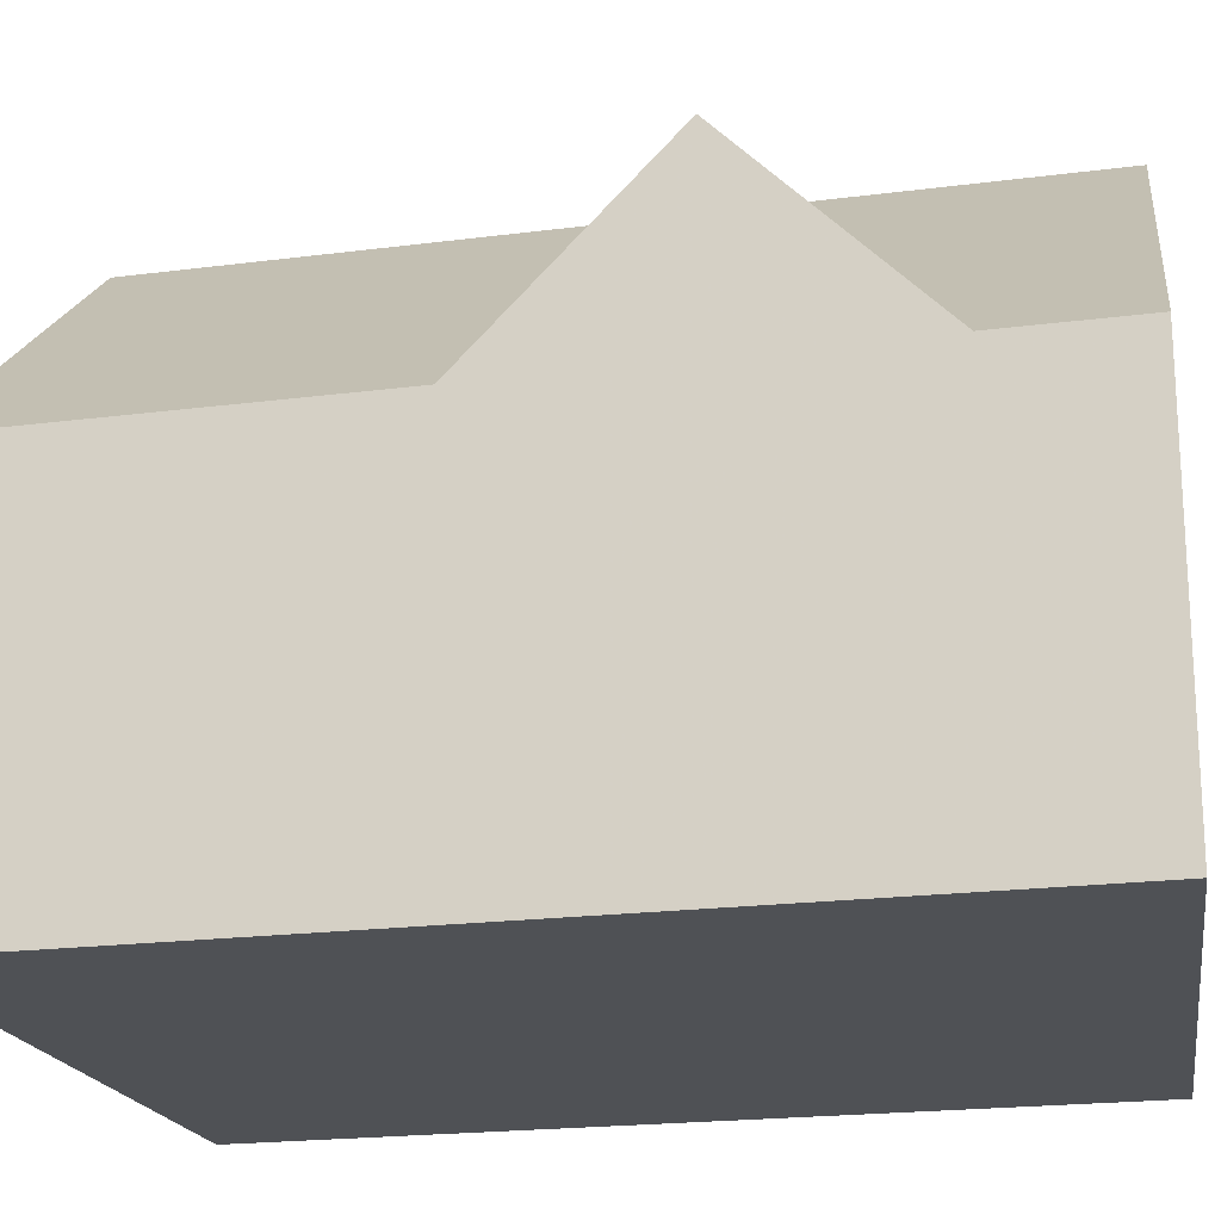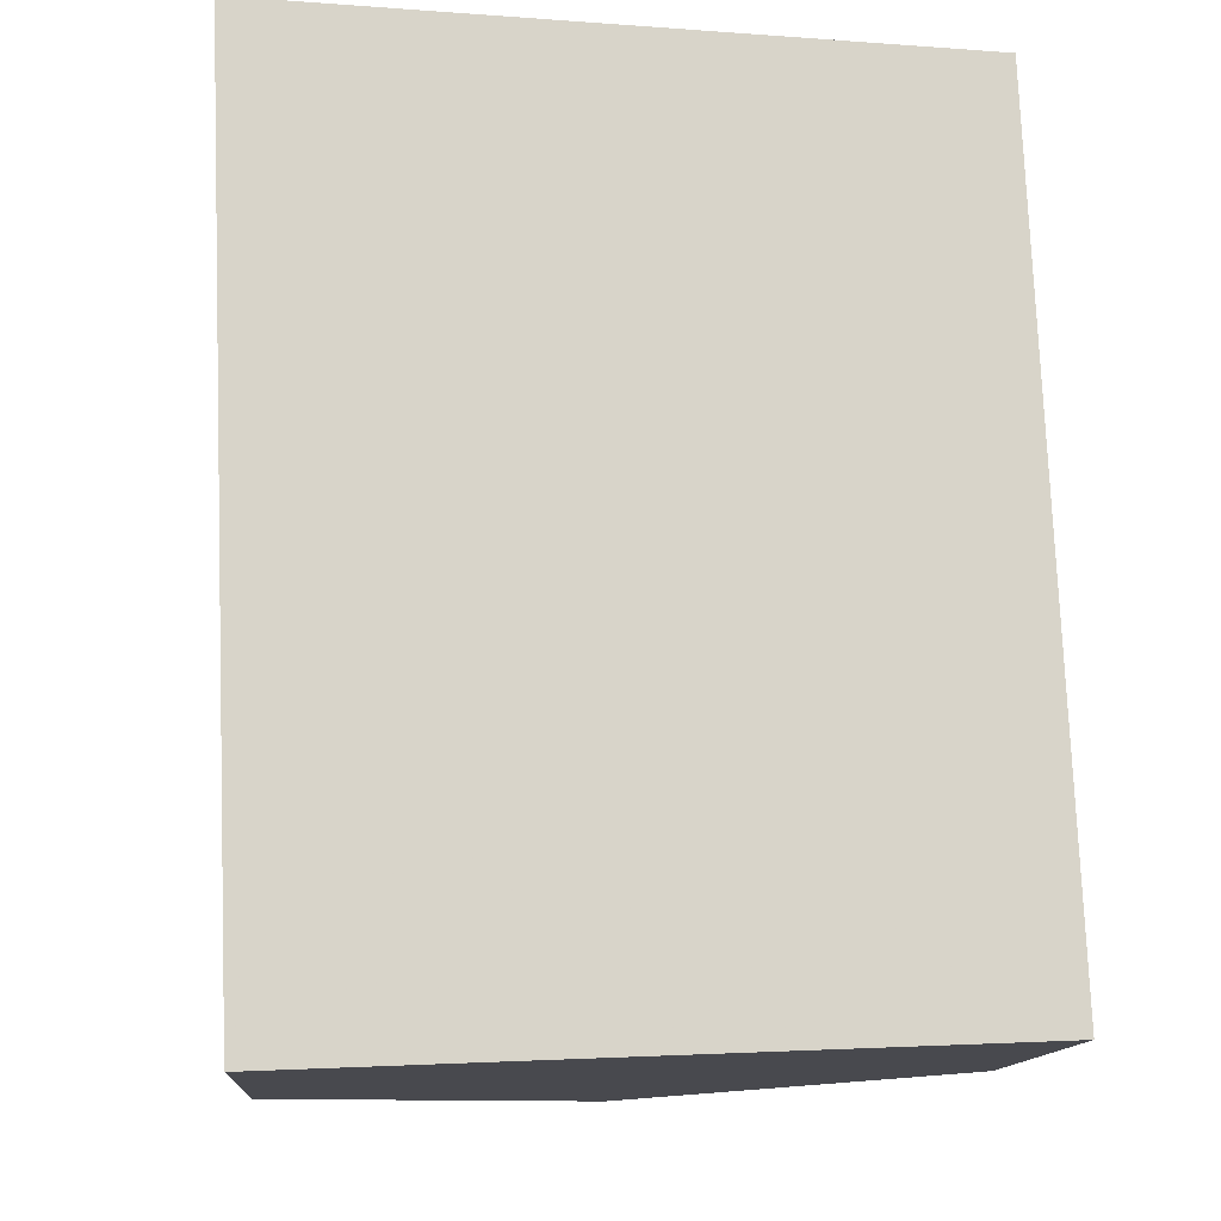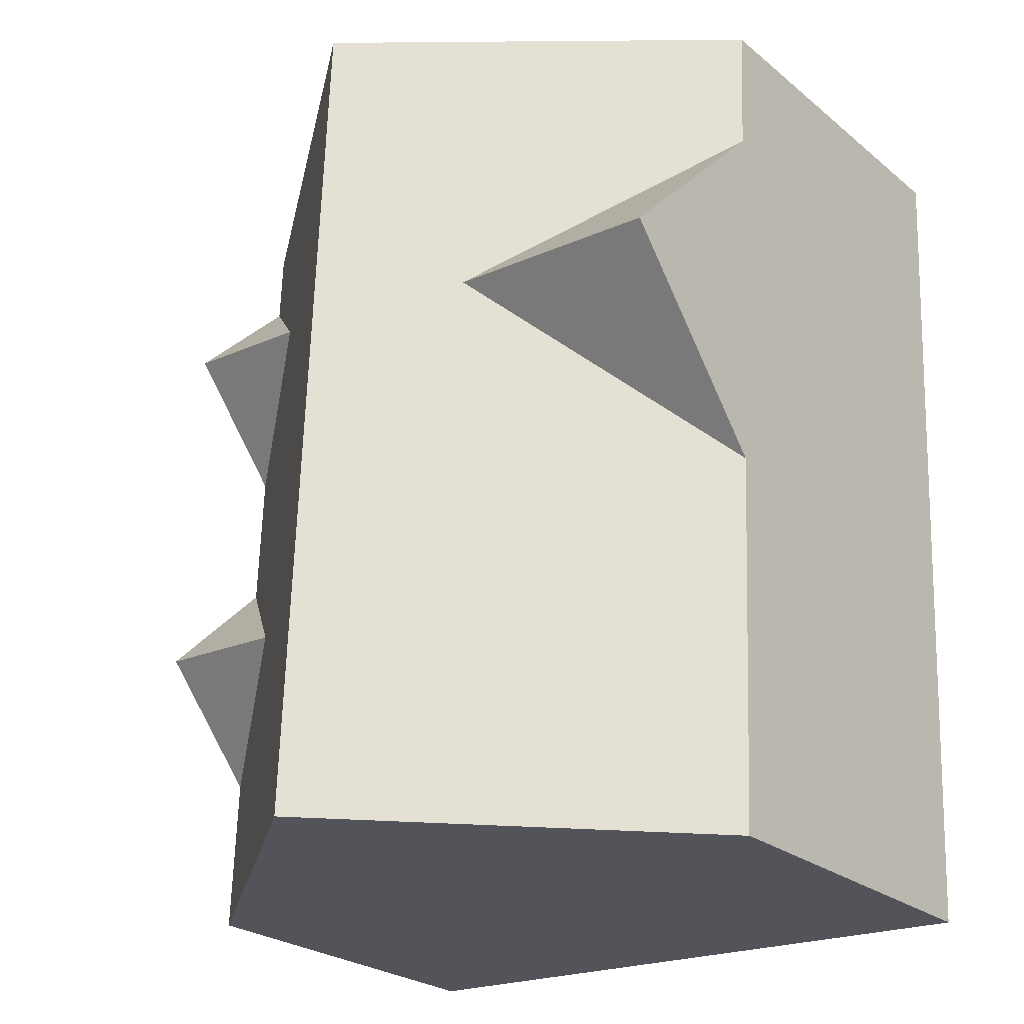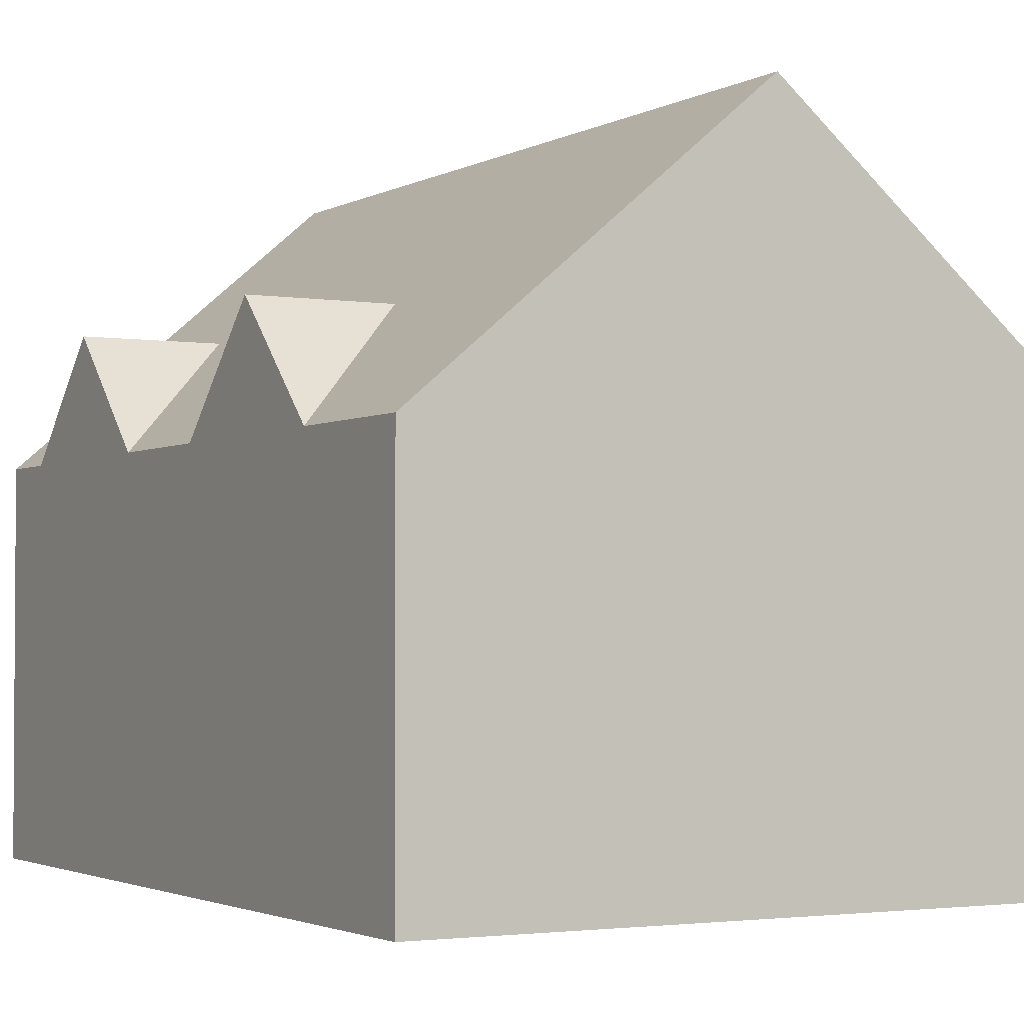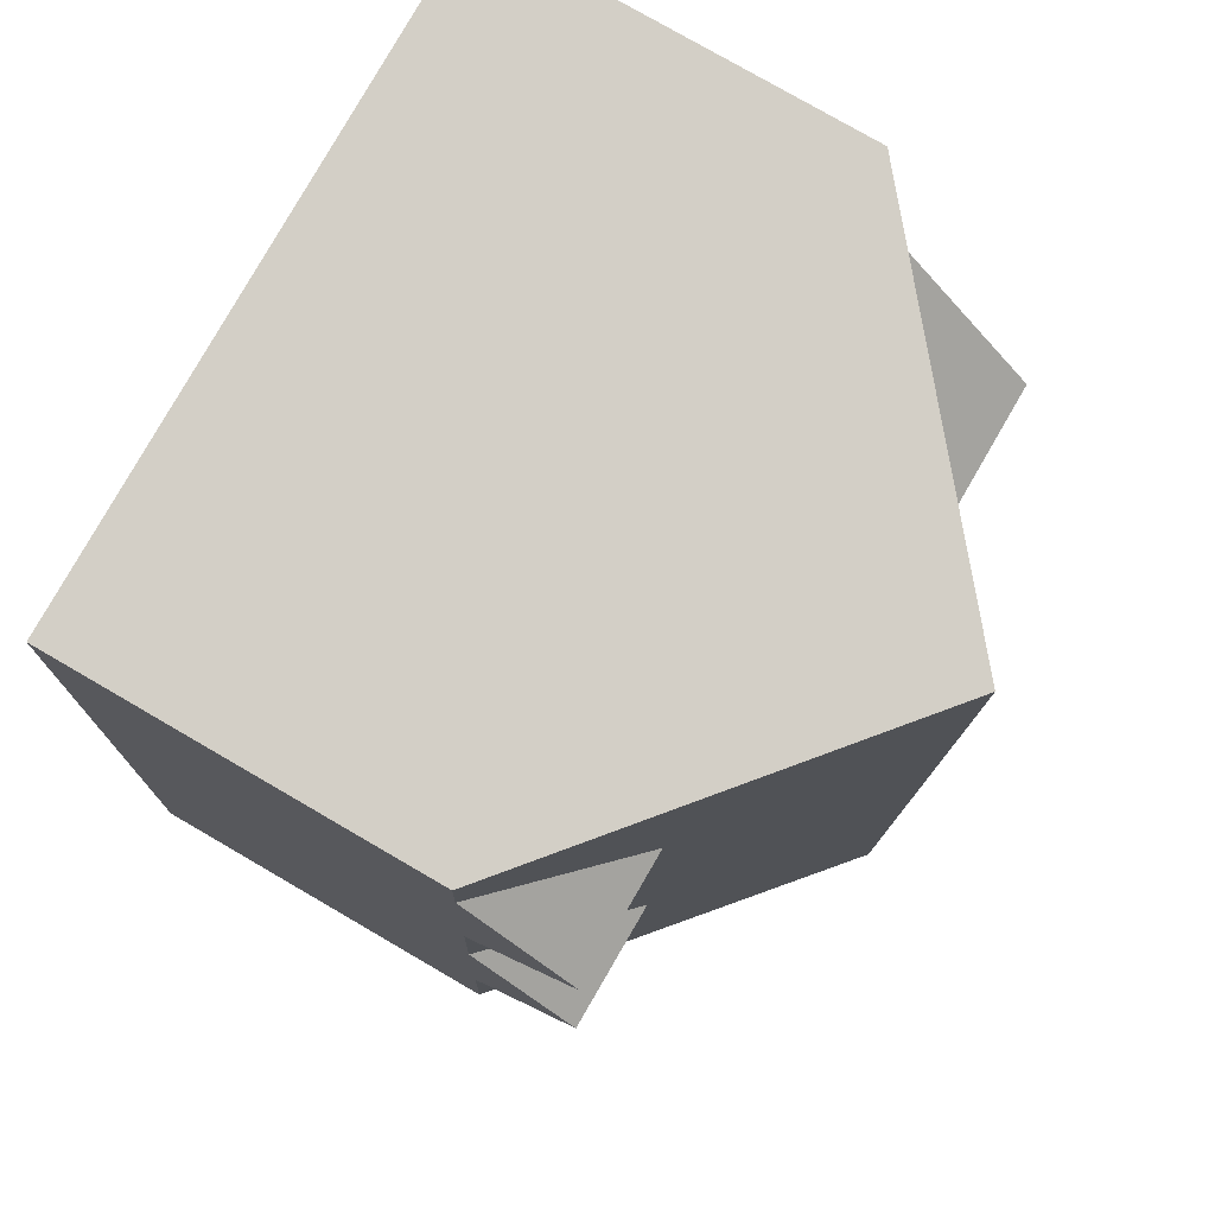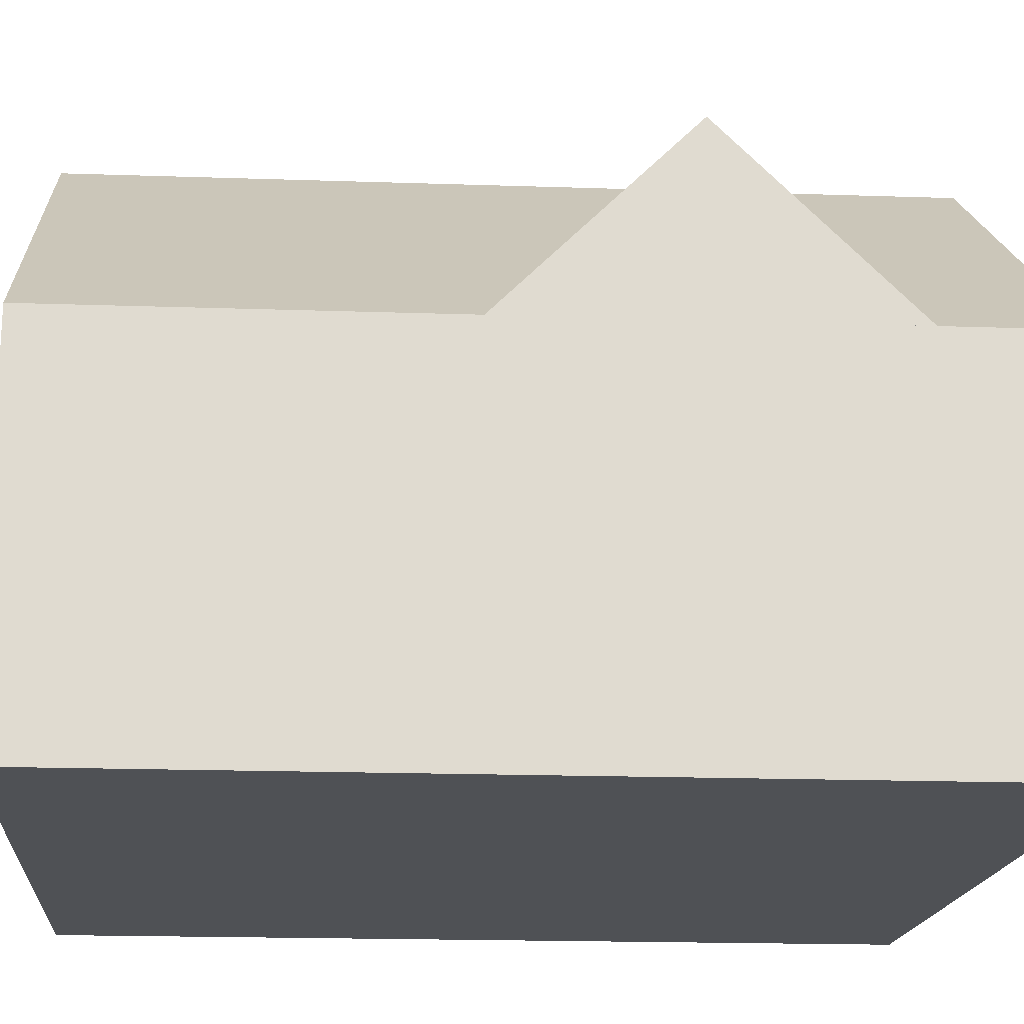
<metadata>
{"format":"obj","ext":"obj","renderer":"f3d","projection":"perspective","resolution":1024,"background":"white","views":[{"elev":-20.0,"azim":-78.8,"up":"+Y"},{"elev":-13.1,"azim":-4.1,"up":"+Z"},{"elev":-25.3,"azim":-141.9,"up":"+Z"},{"elev":-2.4,"azim":148.4,"up":"+Y"},{"elev":78.6,"azim":120.1,"up":"+Z"},{"elev":-19.5,"azim":-95.9,"up":"+Y"}]}
</metadata>
<code>
v -8.051 0.1082 -6.642
v -8.052 0.131 -6.619
v -8.024 0.131 -6.618
v -8.052 0.1082 -6.596
v -7.967 0.1223 -6.653
v -7.967 0.1082 -6.667
v -7.984 0.1223 -6.653
v -7.968 0.1082 -6.639
v -7.969 0.1223 -6.607
v -7.969 0.1082 -6.621
v -7.986 0.1223 -6.608
v -7.97 0.1082 -6.593
v -8.012 0.1429 -6.582
v -8.053 0.1082 -6.581
v -8.053 0.06128 -6.581
v -7.97 0.06128 -6.584
v -7.97 0.1082 -6.584
v -8.007 0.1429 -6.688
v -8.049 0.1082 -6.689
v -8.052 0.1082 -6.596
v -8.052 0.131 -6.619
v -8.051 0.1082 -6.642
v -8.053 0.06128 -6.581
v -8.053 0.1082 -6.581
v -8.049 0.06128 -6.689
v -8.049 0.1082 -6.689
v -7.97 0.06128 -6.584
v -8.053 0.06128 -6.581
v -8.049 0.06128 -6.689
v -7.966 0.06128 -6.686
v -7.967 0.1082 -6.667
v -7.967 0.1223 -6.653
v -7.968 0.1082 -6.639
v -7.969 0.1082 -6.621
v -7.969 0.1223 -6.607
v -7.97 0.1082 -6.593
v -7.966 0.06128 -6.686
v -7.966 0.1082 -6.686
v -7.97 0.06128 -6.584
v -7.97 0.1082 -6.584
v -8.007 0.1429 -6.688
v -7.966 0.1082 -6.686
v -7.966 0.06128 -6.686
v -8.049 0.06128 -6.689
v -8.049 0.1082 -6.689
f 1 2 3
f 2 4 3
f 5 6 7
f 8 5 7
f 9 10 11
f 12 9 11
f 13 14 15
f 13 15 16
f 13 16 17
f 3 13 18
f 14 13 3
f 14 3 4
f 1 3 19
f 19 3 18
f 20 21 22
f 23 24 22
f 23 22 25
f 25 22 26
f 27 28 29
f 27 29 30
f 31 32 33
f 34 35 36
f 37 38 36
f 37 36 39
f 39 36 40
f 18 13 7
f 11 7 13
f 38 18 7
f 38 7 6
f 8 7 11
f 8 11 10
f 12 11 17
f 17 11 13
f 41 42 43
f 41 43 44
f 41 44 45

</code>
